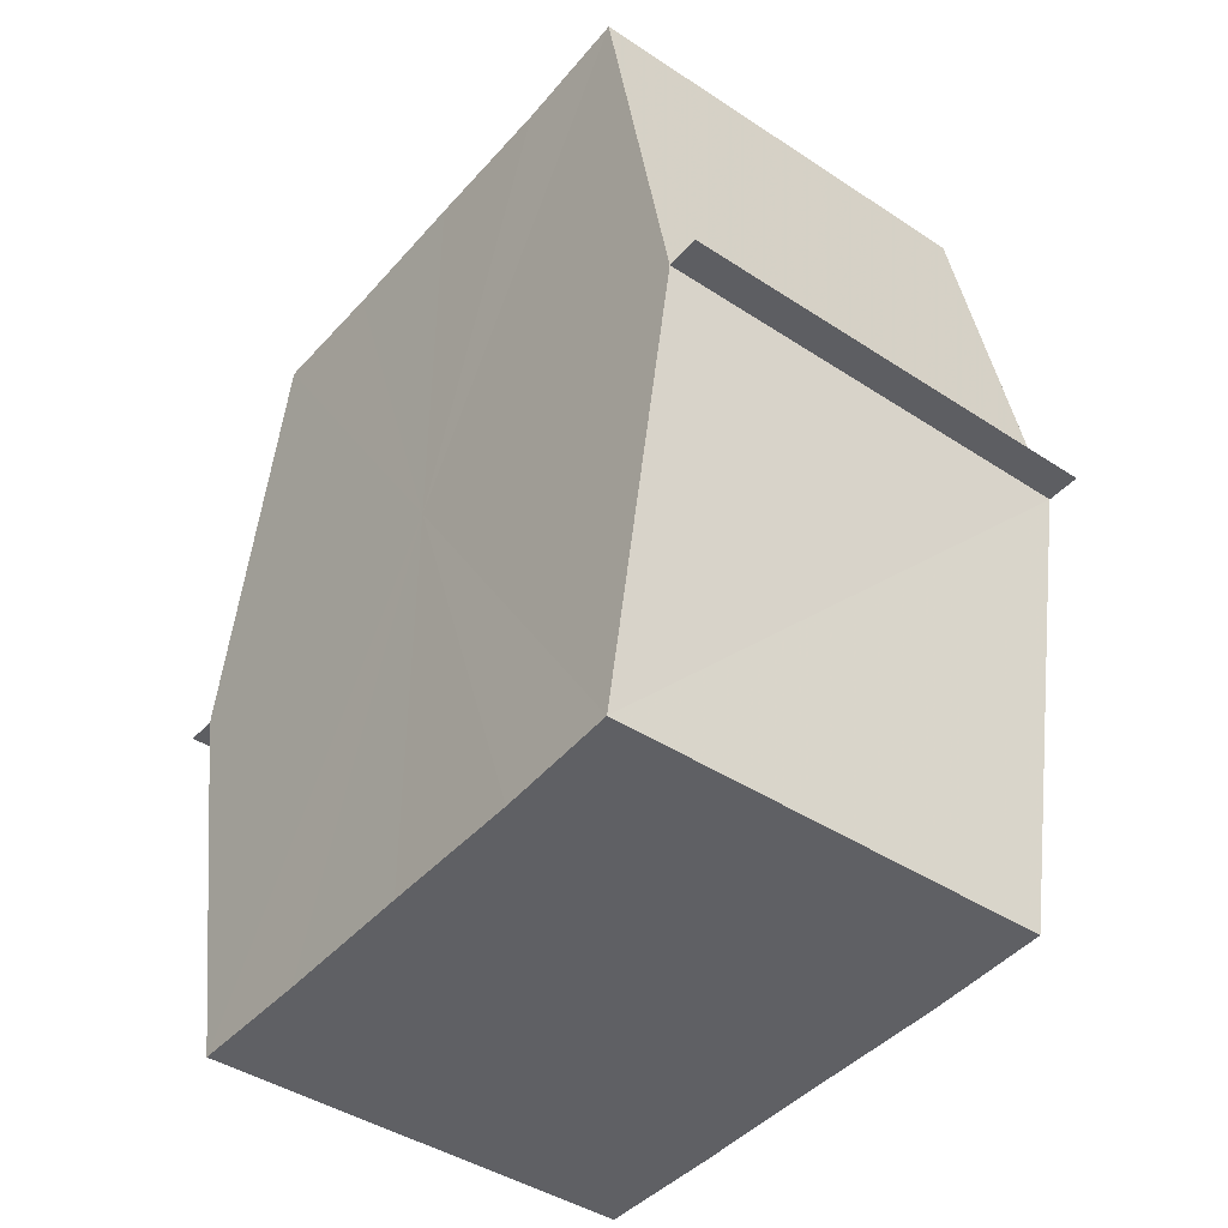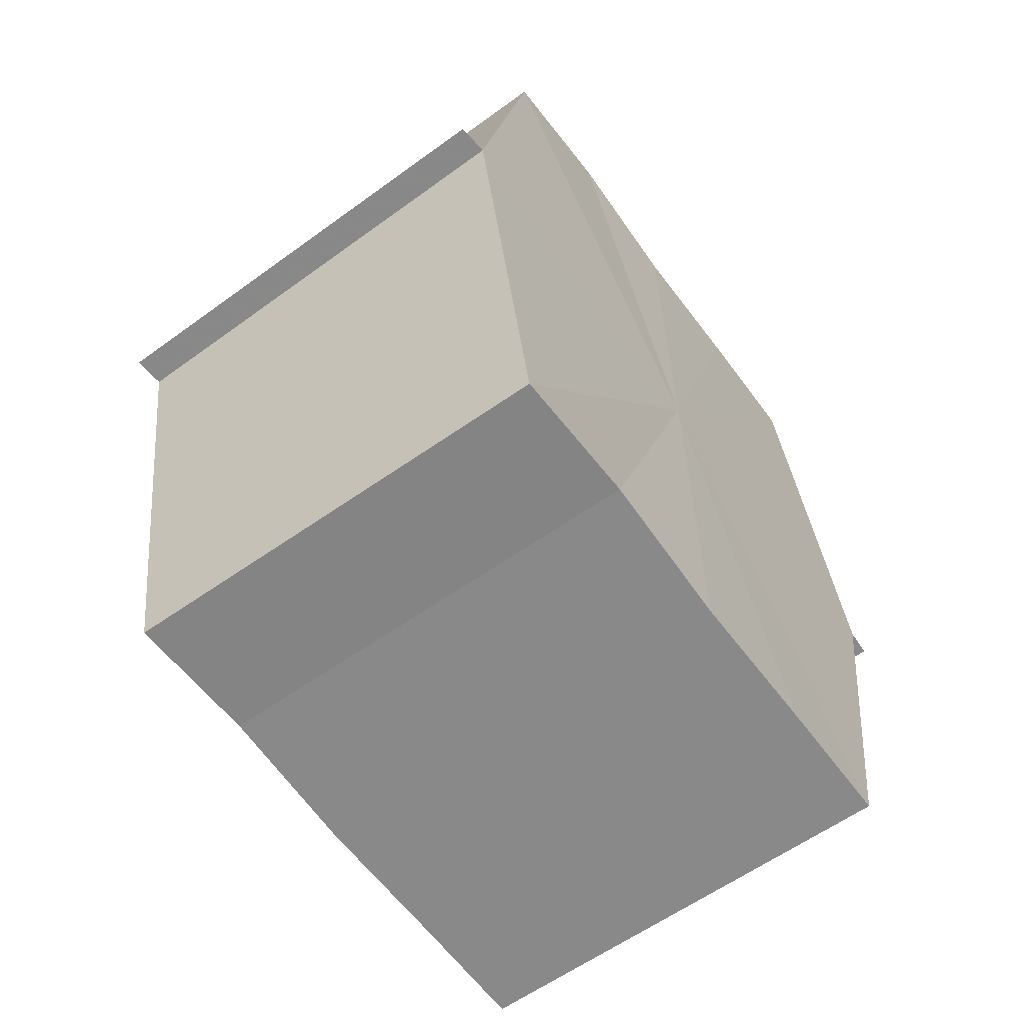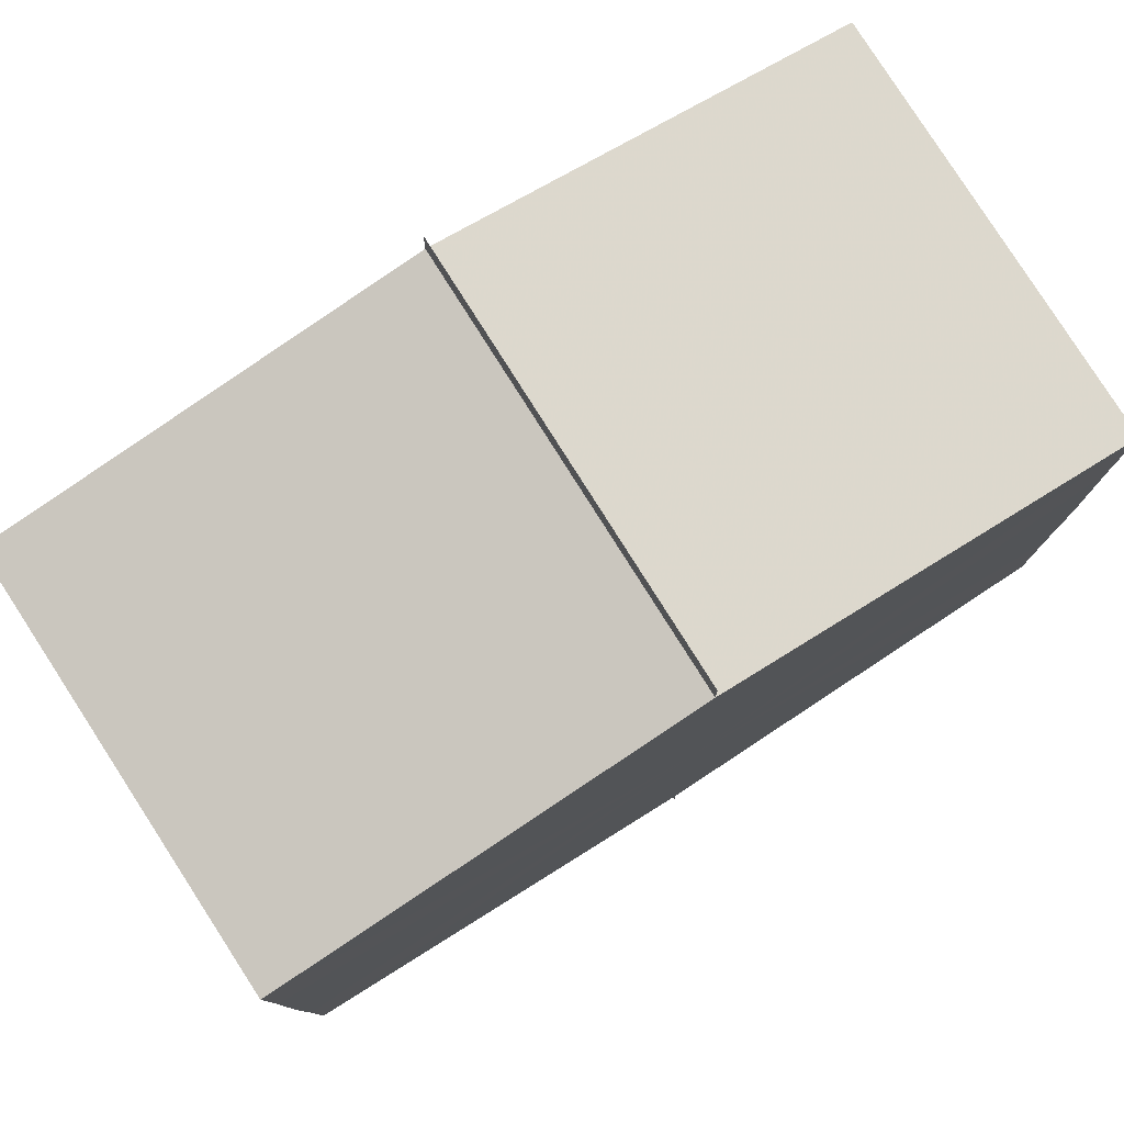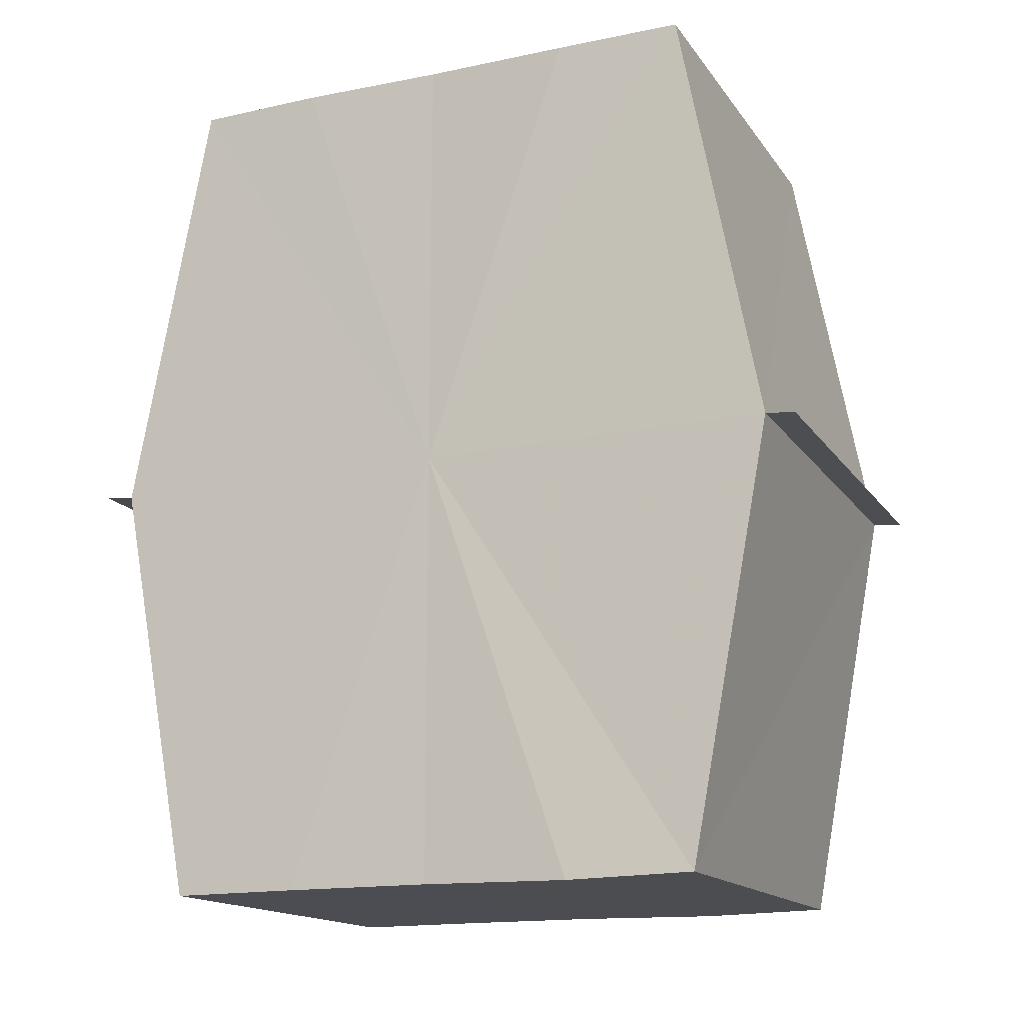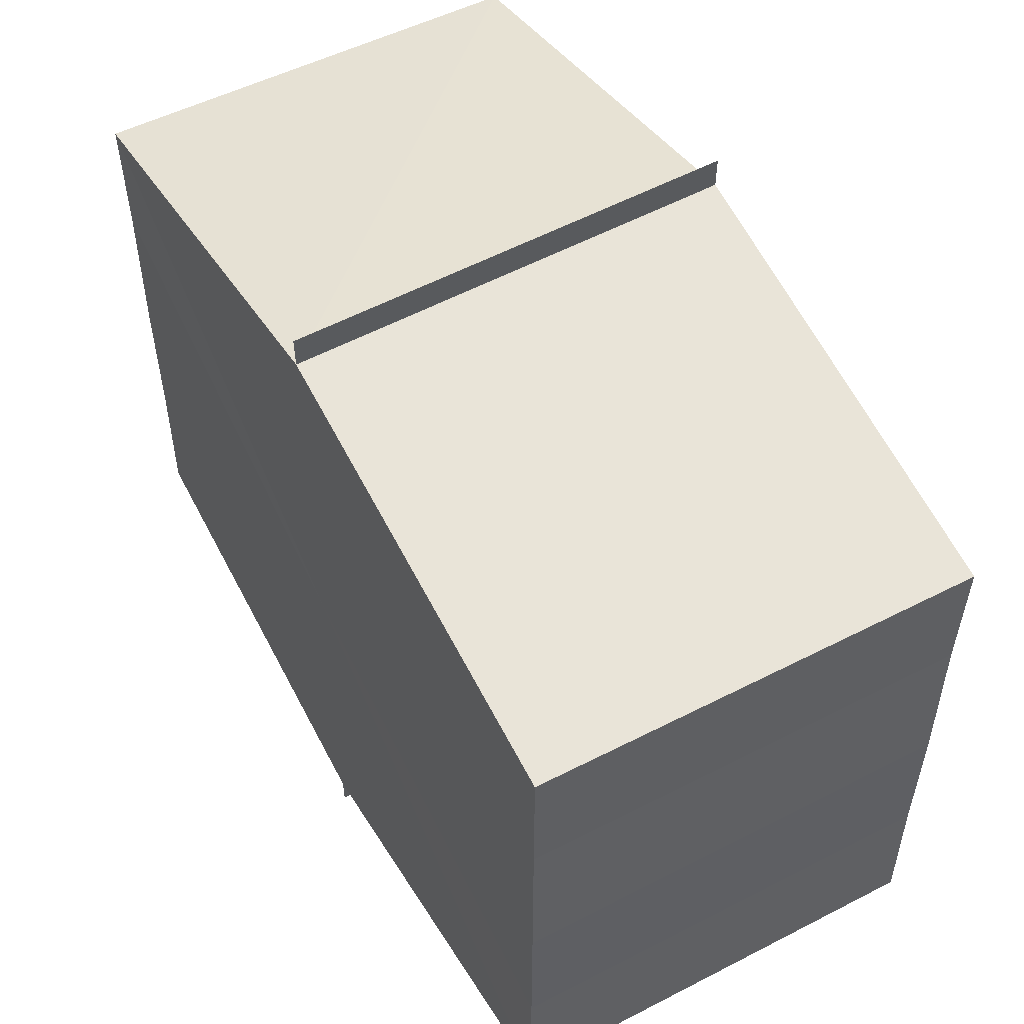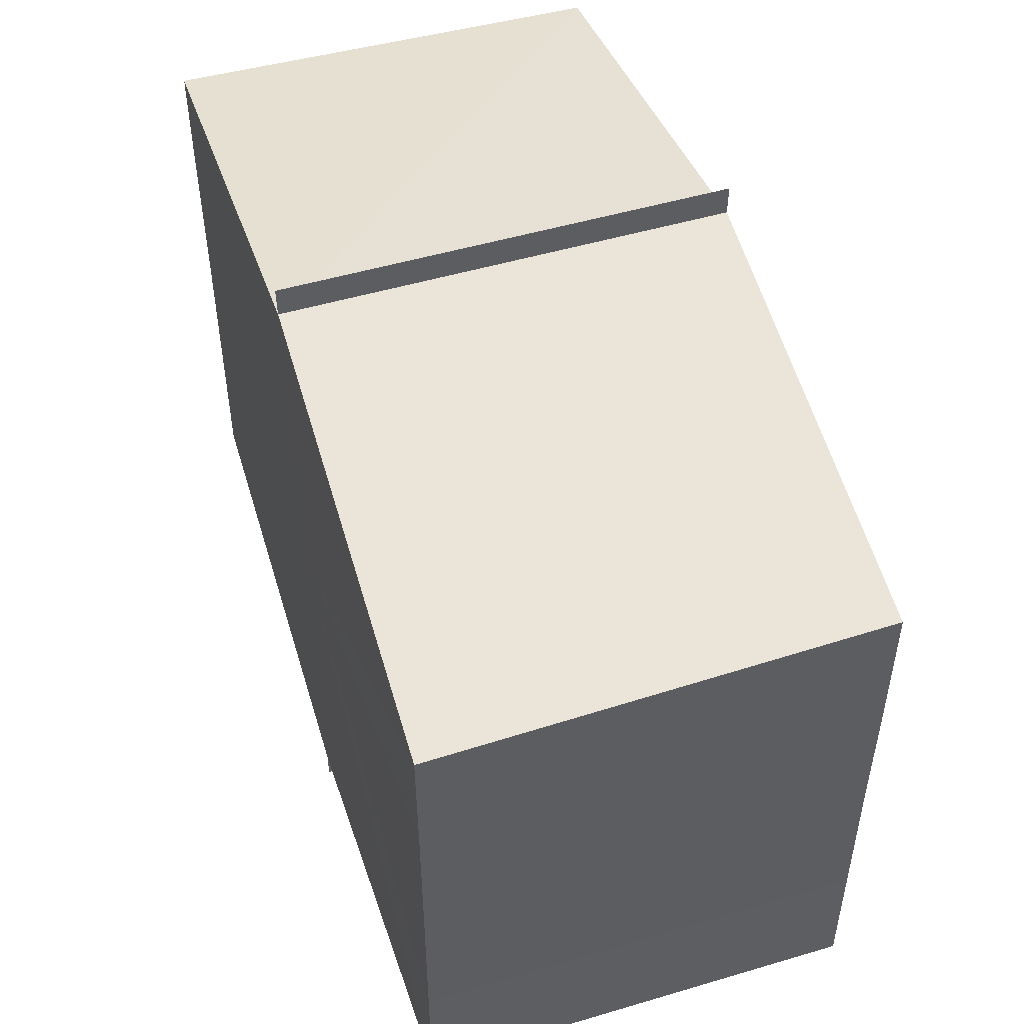
<metadata>
{"format":"obj","ext":"obj","renderer":"f3d","projection":"perspective","resolution":1024,"background":"white","views":[{"elev":-43.2,"azim":-37.8,"up":"+Y"},{"elev":-62.7,"azim":35.9,"up":"+Y"},{"elev":78.6,"azim":-122.5,"up":"+Z"},{"elev":-15.9,"azim":-66.6,"up":"+Y"},{"elev":52.7,"azim":-29.0,"up":"+Z"},{"elev":51.0,"azim":-17.2,"up":"+Z"}]}
</metadata>
<code>
o 899
v 2244 1878 13.54
v 2244 1878 13.54
v 2244 1878 13.54
v 2244 1878 13.55
v 2244 1878 13.55
v 2244 1878 13.55
v 2244 1878 13.55
v 2244 1878 13.55
v 2244 1878 13.55
v 2244 1878 13.56
v 2244 1878 13.56
v 2244 1878 13.56
v 2244 1878 13.56
v 2244 1878 13.56
v 2244 1878 13.56
v 2244 1878 13.56
v 2244 1878 13.56
v 2244 1878 13.56
v 2244 1878 13.56
v 2244 1878 13.56
v 2244 1878 13.56
v 2244 1878 13.56
v 2244 1878 13.55
v 2244 1878 13.55
v 2244 1878 13.55
v 2244 1878 13.55
v 2244 1878 13.55
v 2244 1878 13.55
v 2244 1878 13.54
v 2244 1878 13.54
v 2244 1878 13.55
v 2244 1878 13.55
v 2244 1878 13.55
v 2244 1878 13.55
v 2244 1878 13.55
v 2244 1878 13.55
v 2244 1878 13.56
v 2244 1878 13.55
v 2244 1878 13.56
v 2244 1878 13.56
v 2244 1878 13.56
v 2244 1878 13.56
v 2244 1878 13.56
v 2244 1878 13.56
v 2244 1878 13.56
v 2244 1878 13.56
v 2244 1878 13.56
v 2244 1878 13.56
v 2244 1878 13.56
v 2244 1878 13.55
v 2244 1878 13.56
v 2244 1878 13.56
v 2244 1878 13.56
v 2244 1878 13.55
v 2244 1878 13.55
v 2244 1878 13.56
v 2244 1878 13.56
v 2244 1878 13.55
v 2244 1878 13.55
v 2244 1878 13.55
v 2244 1878 13.55
v 2244 1878 13.55
v 2244 1878 13.55
v 2244 1878 13.55
v 2244 1878 13.55
v 2244 1878 13.54
v 2244 1878 13.55
v 2244 1878 13.54
v 2244 1878 13.54
v 2244 1878 13.54
v 2244 1878 13.54
v 2244 1878 13.55
v 2244 1878 13.54
v 2244 1878 13.55
v 2244 1878 13.55
v 2244 1878 13.55
v 2244 1878 13.55
v 2244 1878 13.55
v 2244 1878 13.55
v 2244 1878 13.56
v 2244 1878 13.56
v 2244 1878 13.56
v 2244 1878 13.56
v 2244 1878 13.56
f 1 2 3
f 4 2 5
f 6 4 7
f 8 6 9
f 10 8 11
f 12 10 13
f 14 12 15
f 14 16 15
f 15 17 18
f 15 19 20
f 20 21 22
f 22 23 24
f 24 25 26
f 26 27 28
f 28 29 30
f 3 29 30
f 31 32 29
f 31 33 32
f 31 29 34
f 31 35 33
f 31 34 36
f 31 37 35
f 31 36 38
f 31 39 37
f 31 38 40
f 31 40 41
f 31 42 39
f 31 41 42
f 43 42 44
f 45 42 44
f 46 47 43
f 48 49 45
f 50 51 46
f 52 49 53
f 54 55 50
f 56 52 57
f 58 59 54
f 60 56 61
f 62 60 63
f 64 62 65
f 66 67 58
f 68 64 66
f 68 69 66
f 66 70 71
f 72 73 74
f 72 75 73
f 72 74 76
f 72 77 75
f 72 76 78
f 72 79 77
f 72 78 80
f 72 81 79
f 72 80 82
f 72 83 81
f 72 82 84
f 72 84 83

</code>
